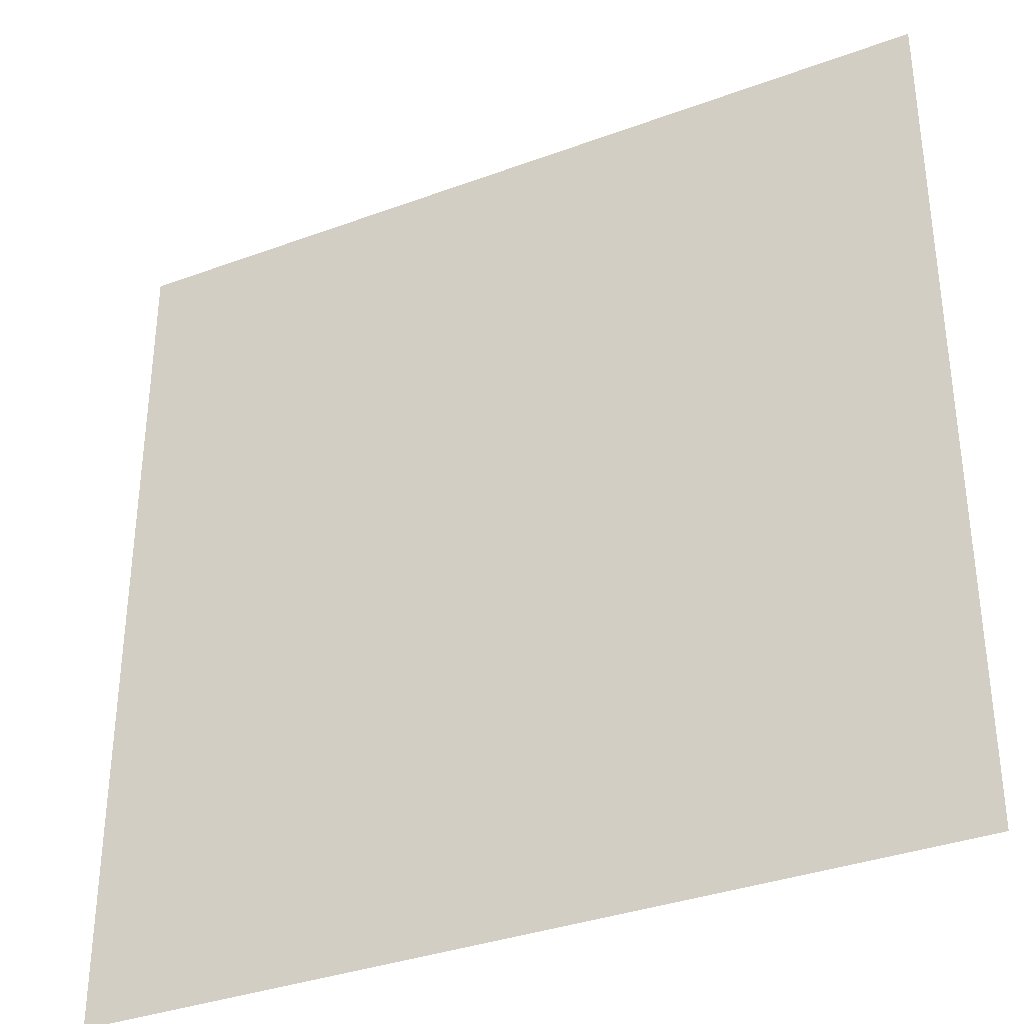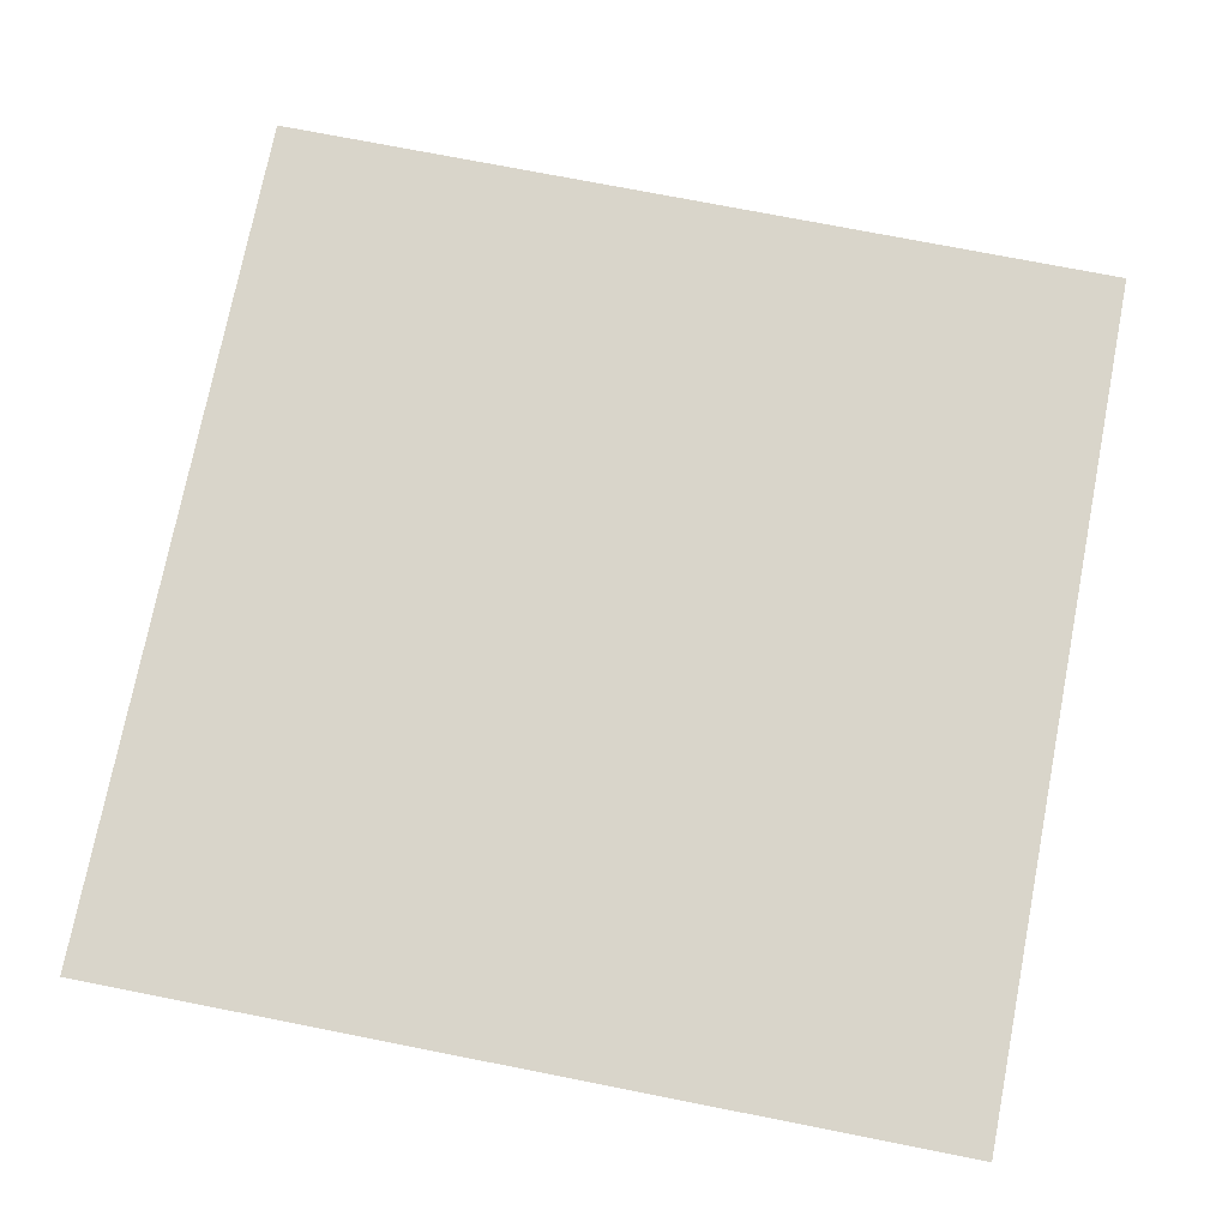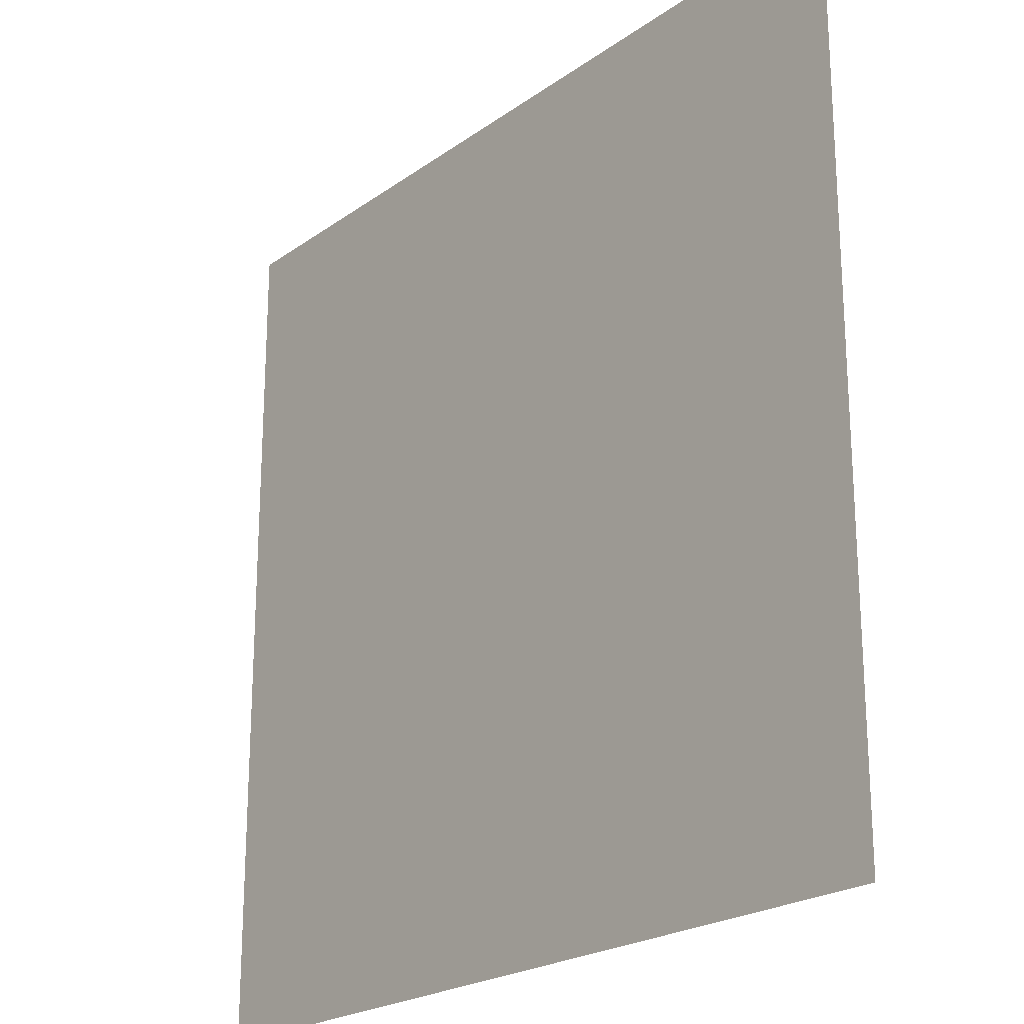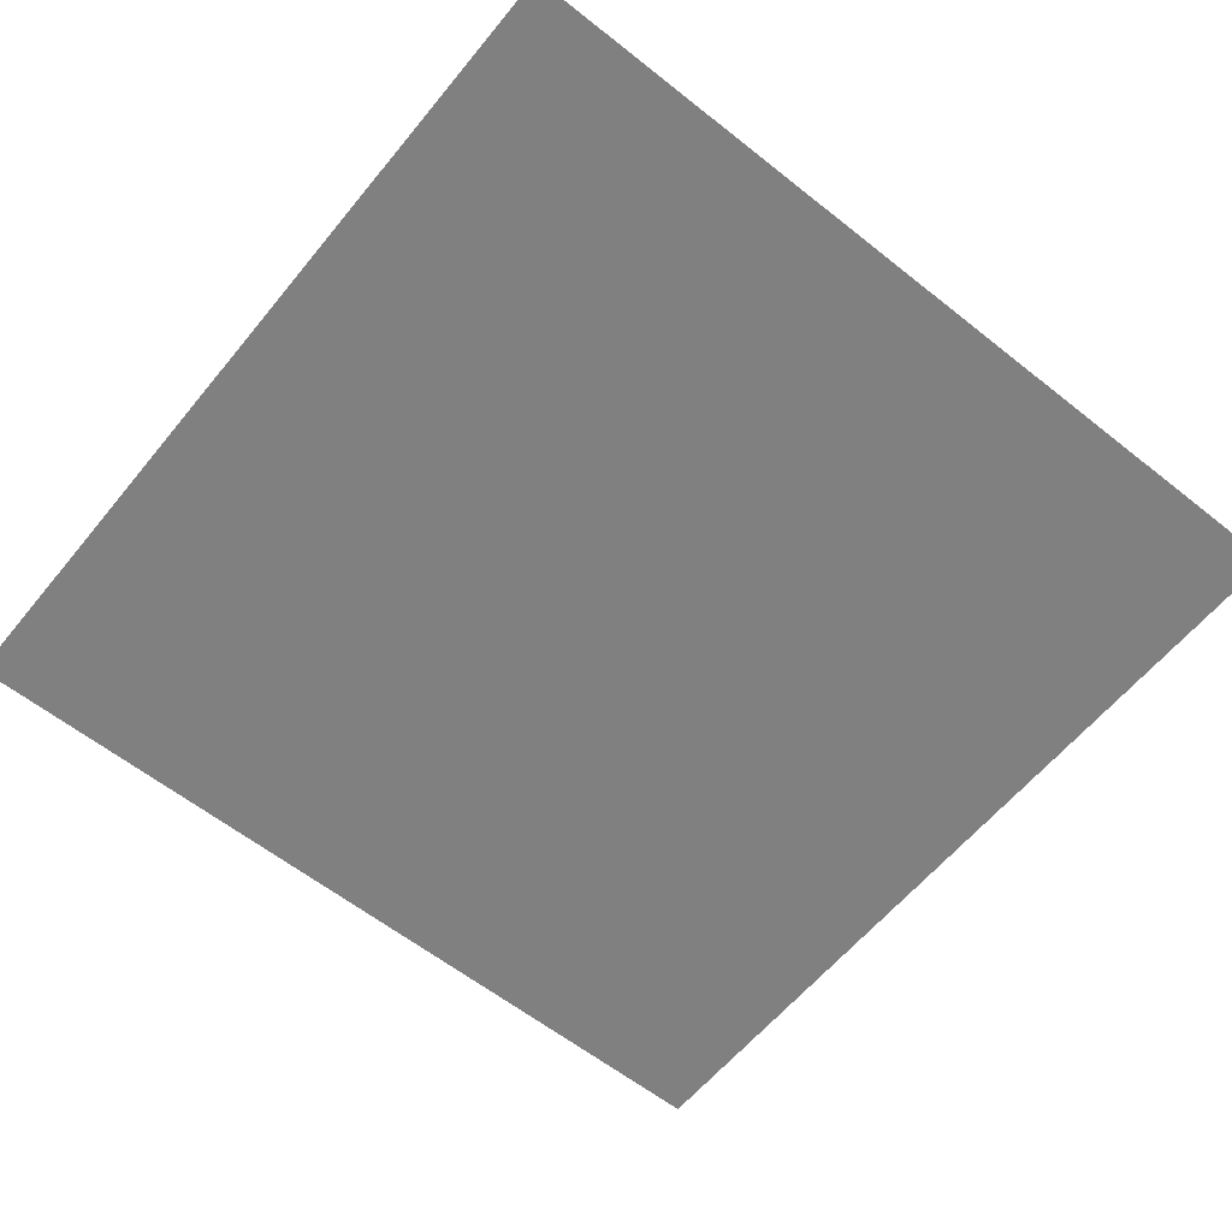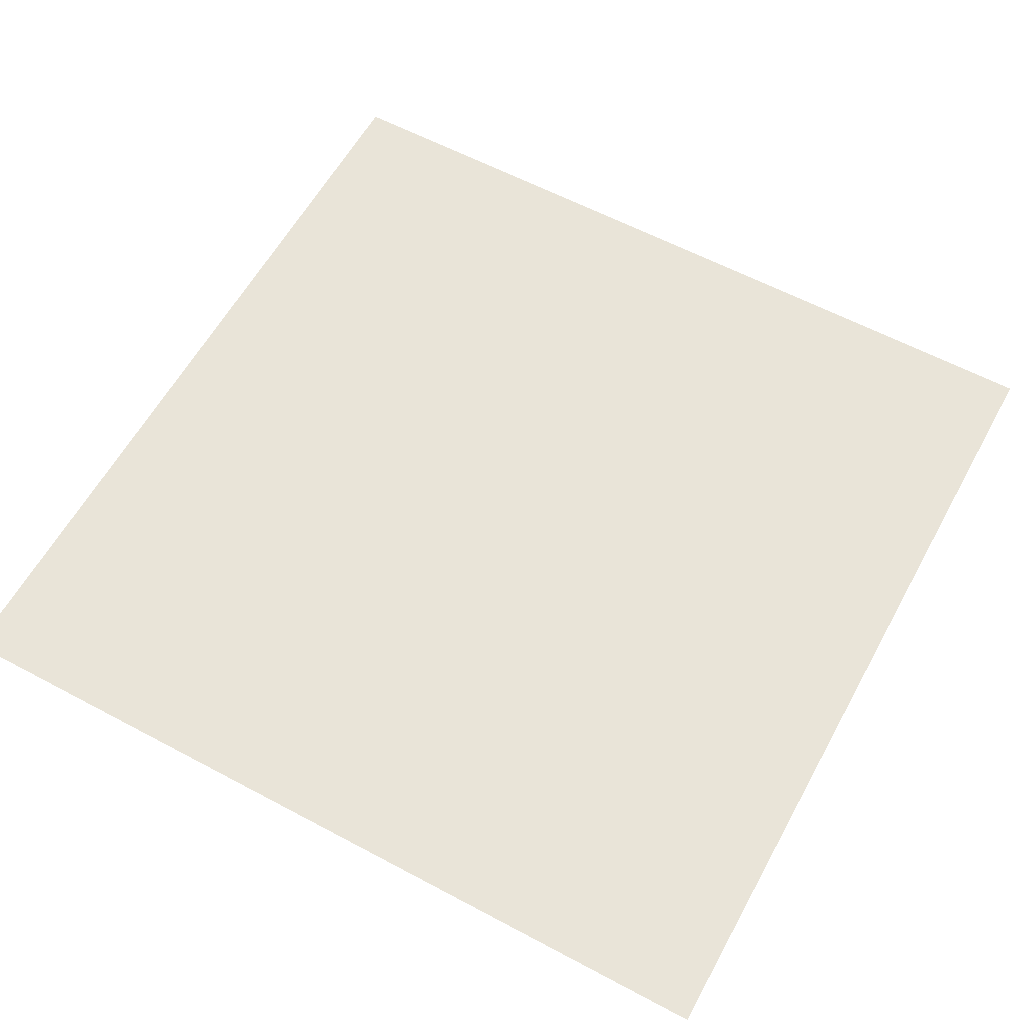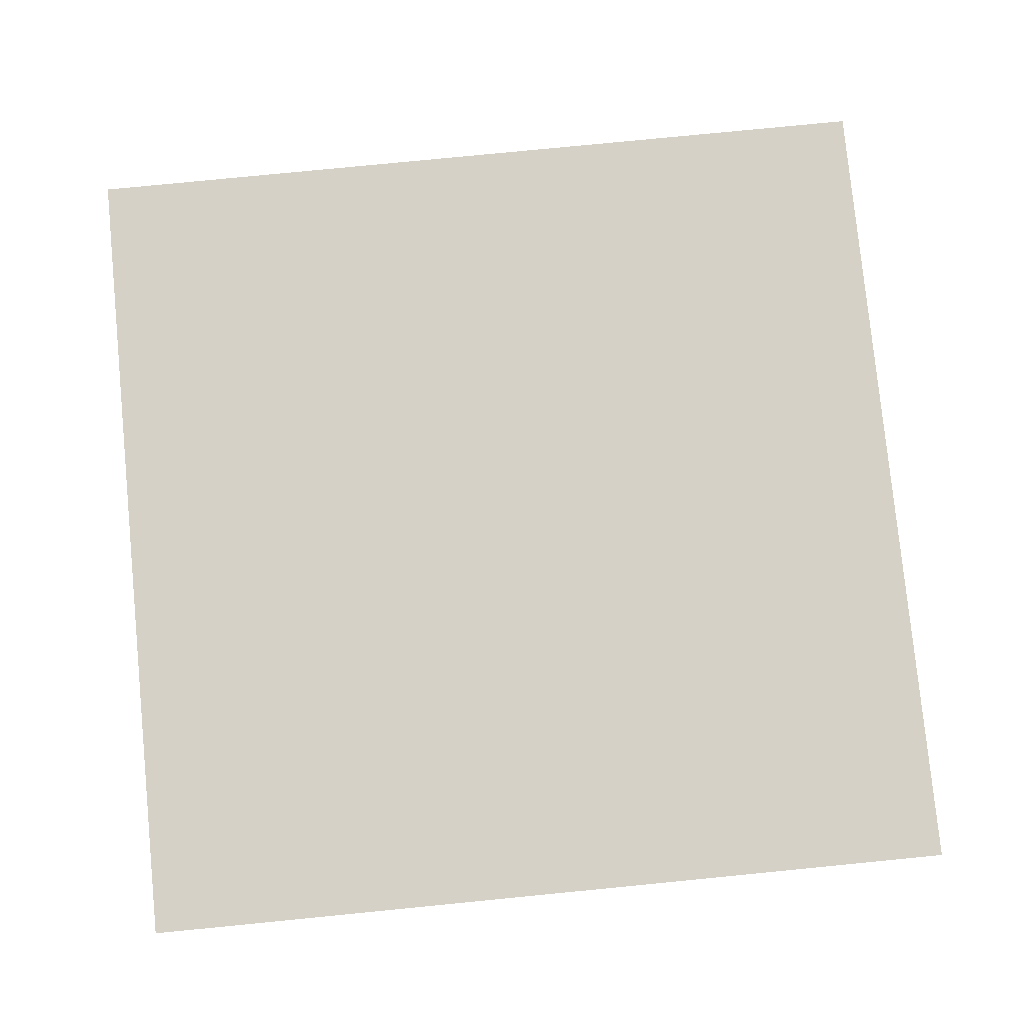
<metadata>
{"format":"obj","ext":"obj","renderer":"f3d","projection":"perspective","resolution":1024,"background":"white","views":[{"elev":-34.9,"azim":26.3,"up":"+Y"},{"elev":74.5,"azim":11.1,"up":"+Z"},{"elev":-22.1,"azim":50.7,"up":"+Y"},{"elev":-60.1,"azim":50.9,"up":"+Z"},{"elev":59.8,"azim":-61.3,"up":"+Z"},{"elev":79.1,"azim":84.4,"up":"+Z"}]}
</metadata>
<code>
o PsSideTable_214_2
v 0.2927 -0.2978 -0.2717
v 0.2927 0.2965 -0.2717
v -0.2952 0.2965 -0.2716
v -0.2952 -0.2978 -0.2716
f 1 3 2
f 1 4 3

</code>
